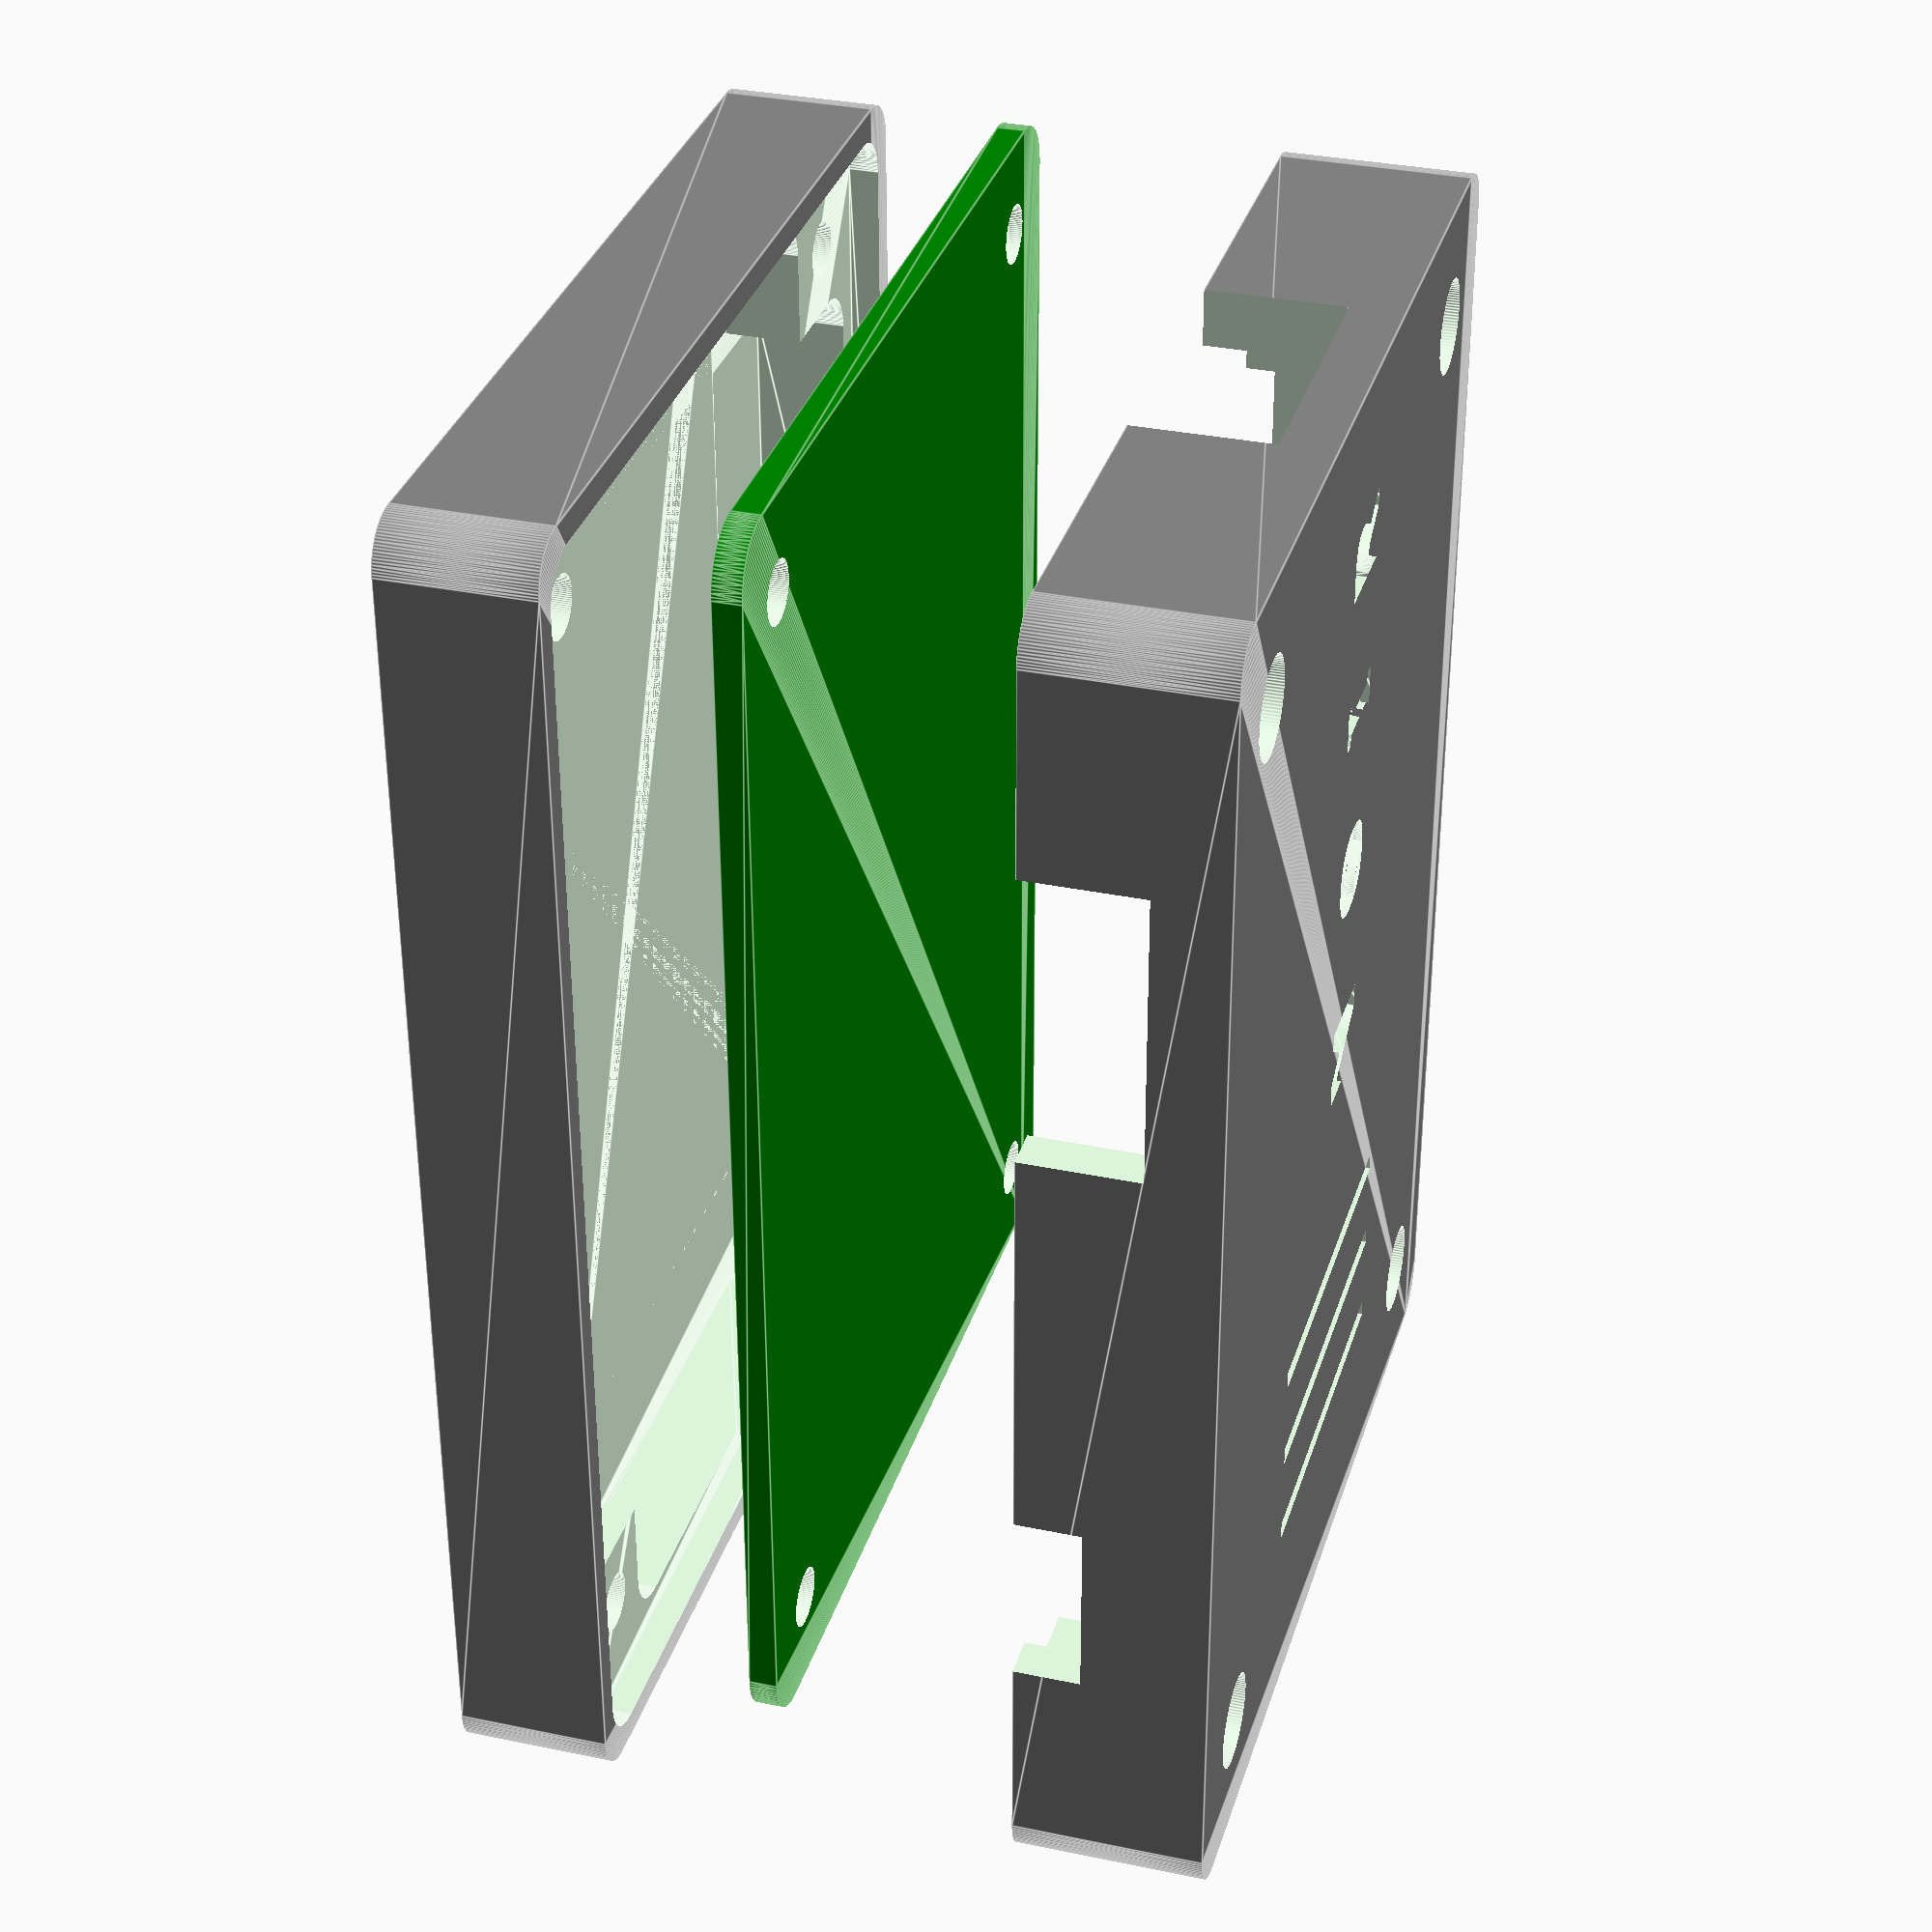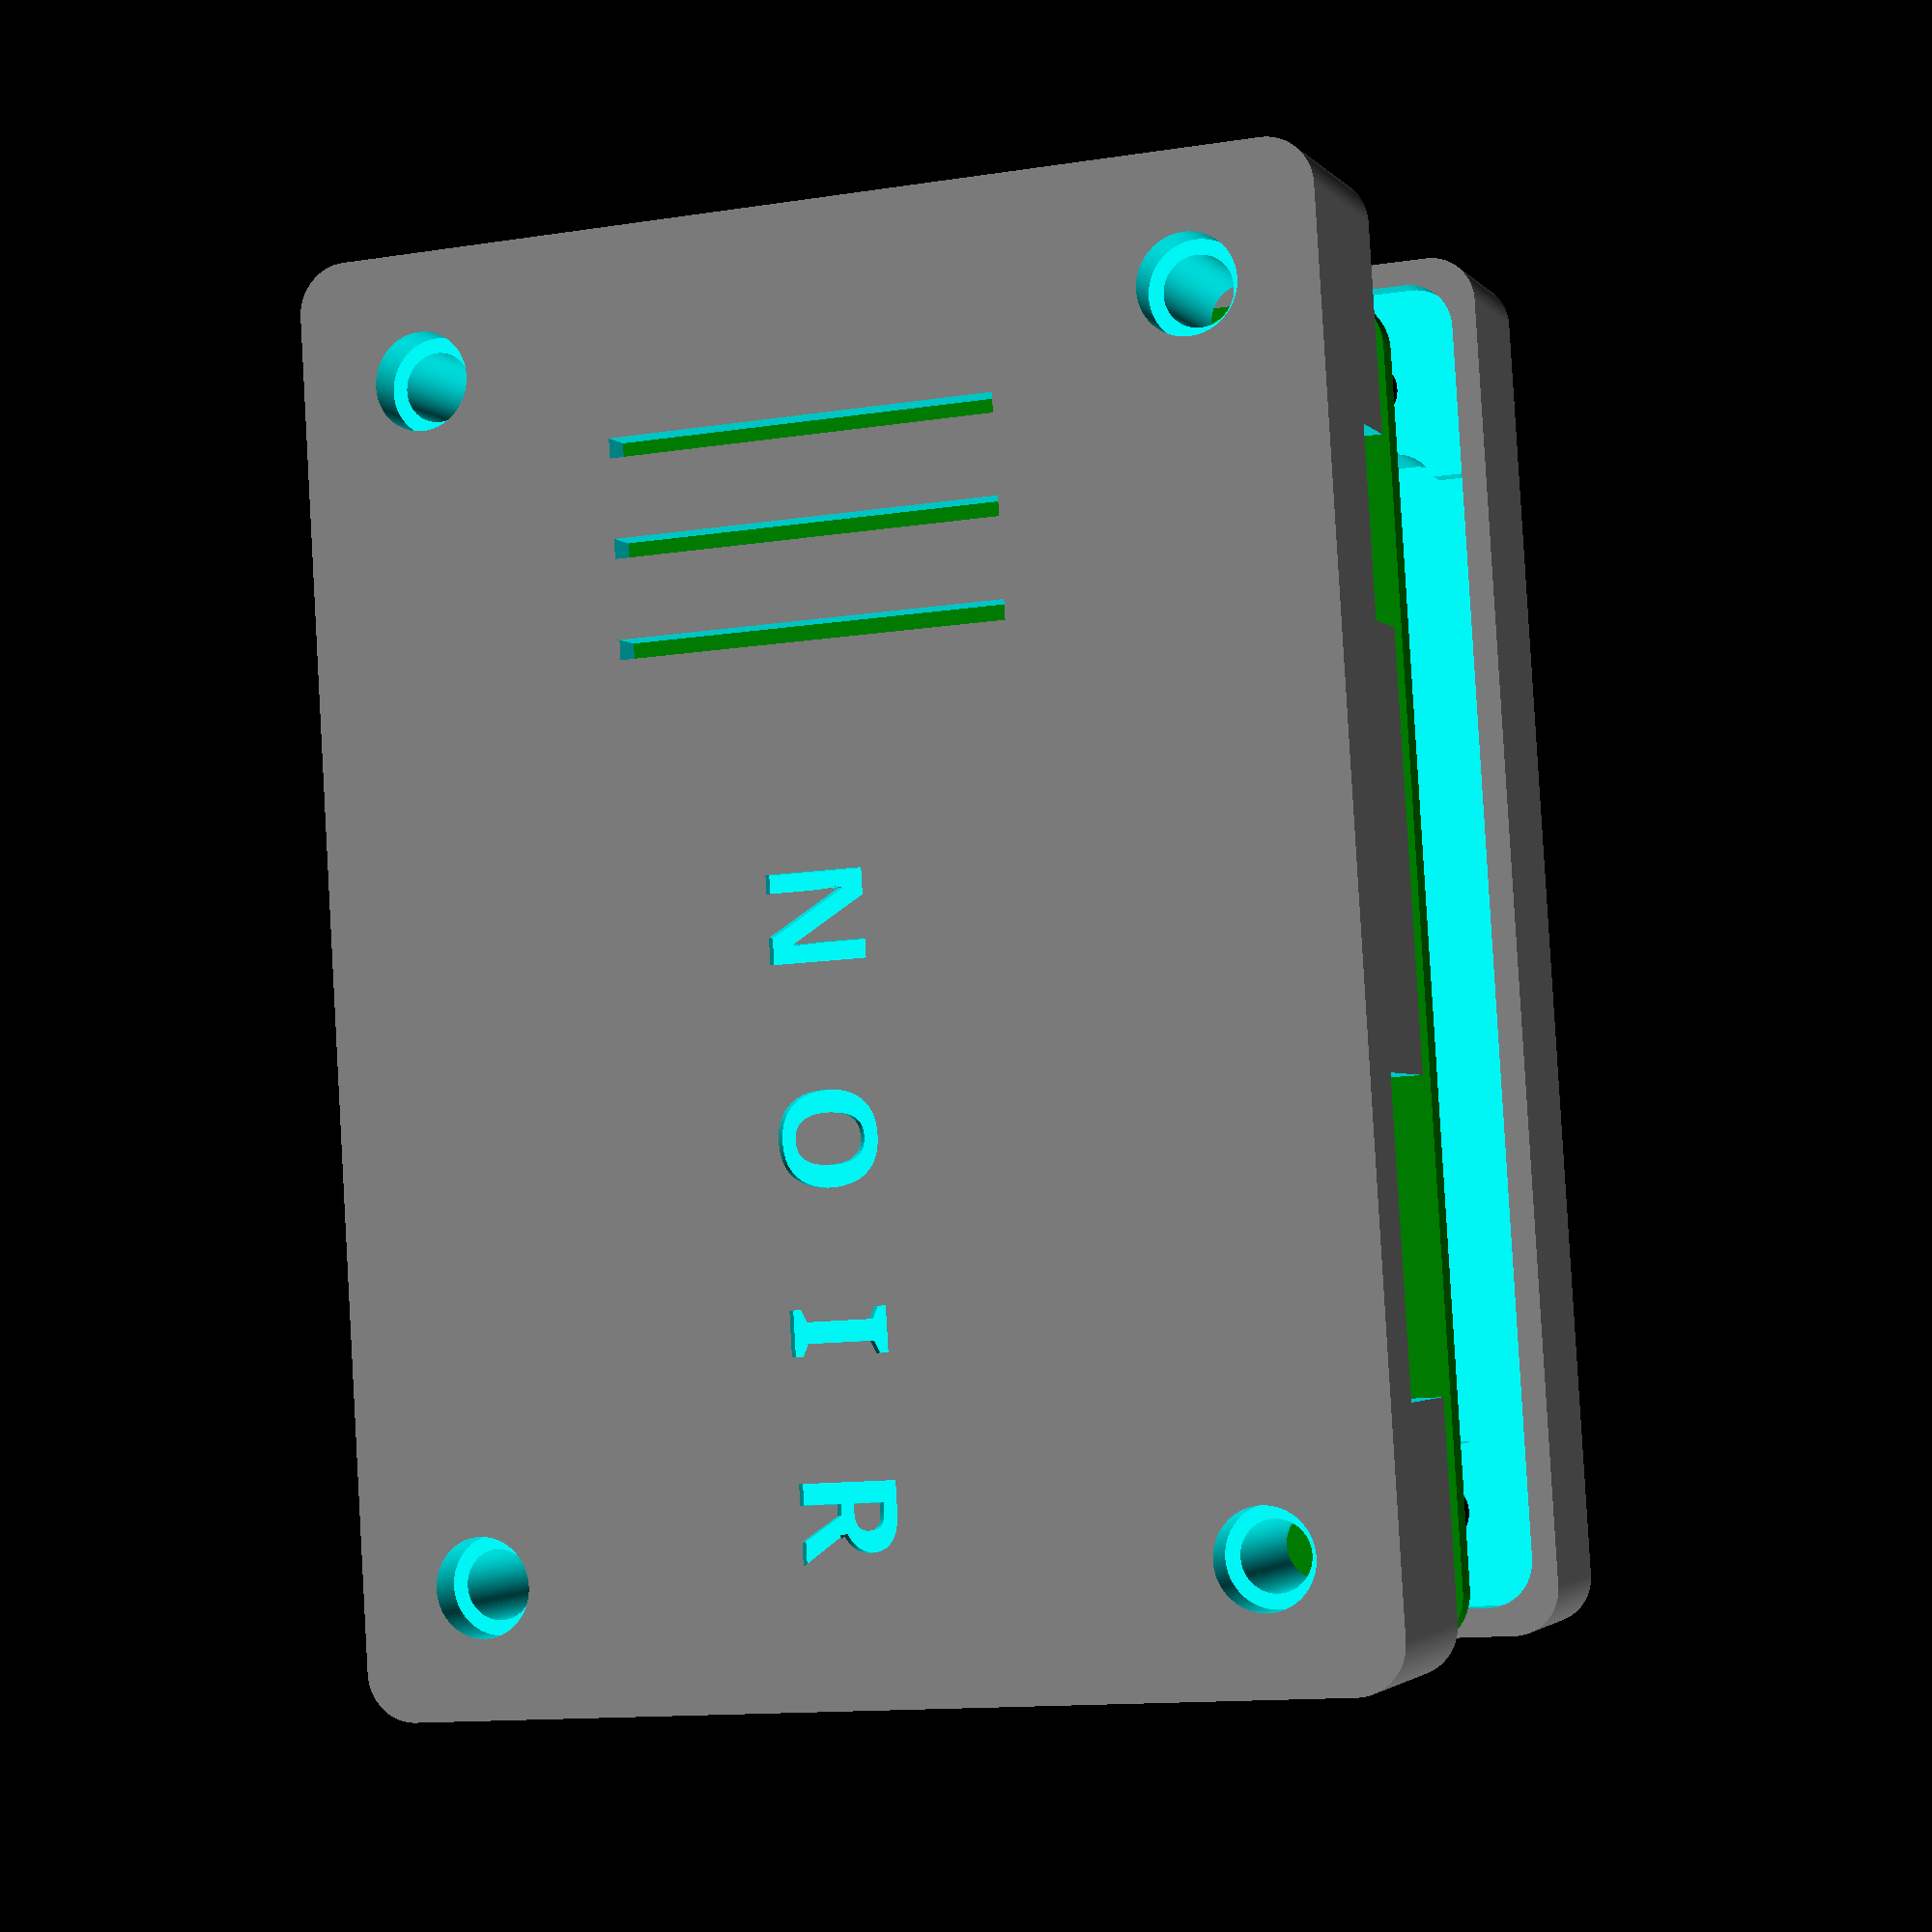
<openscad>
/*
 * Noir Case
 * Copyright (c) 2022 Lone Dynamics Corporation. All rights reserved.
 *
 */

$fn = 100;

board_width = 50;
board_thickness = 1.5;
board_length = 70;
board_height = 1.6;
board_spacing = 2;

wall = 1.5;

top_height = 10;
bottom_height = 8;

mdn_board();

translate([0,0,15])
	mdn_case_top();

translate([0,0,-15])
	mdn_case_bottom();

module mdn_board() {
	
	difference() {
		color([0,0.5,0])
			roundedcube(board_width,board_length,board_thickness,3);
		translate([5, 5, -1]) cylinder(d=3.2, h=10);
		translate([5, 65, -1]) cylinder(d=3.2, h=10);
		translate([45, 5, -1]) cylinder(d=3.2, h=10);
		translate([45, 65, -1]) cylinder(d=3.2, h=10);
	}	
	
}

module mdn_case_top() {
	
	difference() {
				
		color([0.5,0.5,0.5])
			roundedcube(board_width+(wall*2),board_length+(wall*2),top_height,2.5);

		// cutouts
			
		translate([2,9,-2])
			roundedcube(board_width-1.25,board_length-15,10.25,2.5);

		translate([9,3,-2])
			roundedcube(board_width-15,board_length-3,10.25,2.5);
		
		// led vent
		translate([-1,board_length-59,3.5])
			cube([board_width-10,1.5,1.5]);
	
		translate([wall, wall, 0]) {

			// vents
			translate([50/2-(20/2),60,0]) cube([20,1,20]);
			translate([50/2-(20/2),55,0]) cube([20,1,20]);
			translate([50/2-(20/2),50,0]) cube([20,1,20]);
			
			// HDMI
			translate([30,19.55-(15.5/2),-1]) cube([30,15.5,6.2+1]);
		
			// USBA
			translate([25-(15/2),-5,-1]) cube([15,30,7.2+1]);

			// USBC
			translate([30,53.8-(9.5/2),-1]) cube([30,9.5,3.5+1]);
		
			// SD
			translate([-5,25.3-(15/2),-1]) cube([30,15,2+1]);

			// USBA
			translate([36.5-(6.2/2),65,-1]) cube([6.2,30,5+1]);

			// LED vent
			// translate([-5,25,4]) cube([30,1.5,1.5]);
			// translate([-5,20,4]) cube([30,1.5,1.5]);
			// translate([-5,15,4]) cube([30,1.5,1.5]);
				
			// bolt holes
			translate([5, 5, -21]) cylinder(d=3.5, h=40);
			translate([5, 65, -21]) cylinder(d=3.5, h=40);
			translate([45, 5, -20]) cylinder(d=3.5, h=40);
			translate([45, 65, -21]) cylinder(d=3.5, h=40);

			// flush mount bolt holes
			translate([5, 5, top_height-2]) cylinder(d=5, h=4);
			translate([5, 65, top_height-2]) cylinder(d=5, h=4);
			translate([45, 5, top_height-2]) cylinder(d=5, h=4);
			translate([45, 65, top_height-2]) cylinder(d=5, h=4);

			// eis text
			rotate(270)
				translate([-22.5,25-3,top_height-0.5])
					linear_extrude(1)
						text("N   O   I   R", size=5, halign="center",
							font="Ubuntu:style=Bold");

		}
		
	}	
}

module mdn_case_bottom() {
	
	difference() {
		color([0.5,0.5,0.5])
			roundedcube(board_width+(wall*2),board_length+(wall*2),bottom_height,2.5);
		
		// cutouts
		translate([3,10,1.5])
			roundedcube(board_width-3,board_length-17,10,2.5);
				
		translate([10.5,2.5,1.5])
			roundedcube(board_width-17.5,board_length-2,10,2.5);

		translate([wall, wall, 0]) {
			
		// board cutout
		translate([0,0,bottom_height-board_height])
			roundedcube(board_width+0.2,board_length+0.2,board_height+1,2.5);

		translate([wall, wall, 0]) {

			// USBC
			translate([38.5,53.8-(9.5/2),5]) cube([10,9.5,10.5+1]);
			
		}

		// bolt holes
		translate([5, 5, -11]) cylinder(d=3.2, h=25);
		translate([5, 65, -11]) cylinder(d=3.2, h=25);
		translate([45, 5, -11]) cylinder(d=3.2, h=25);
		translate([45, 65, -11]) cylinder(d=3.2, h=25);

		// nut holes
		translate([5, 5, -1]) cylinder(d=7, h=2.5+2, $fn=6);
		translate([5, 65, -1]) cylinder(d=7, h=2.5+2, $fn=6);
		translate([45, 5, -1]) cylinder(d=7, h=2.5+2, $fn=6);
		translate([45, 65, -1]) cylinder(d=7, h=2.5+2, $fn=6);

		}
		
	}	
}

// https://gist.github.com/tinkerology/ae257c5340a33ee2f149ff3ae97d9826
module roundedcube(xx, yy, height, radius)
{
    translate([0,0,height/2])
    hull()
    {
        translate([radius,radius,0])
        cylinder(height,radius,radius,true);

        translate([xx-radius,radius,0])
        cylinder(height,radius,radius,true);

        translate([xx-radius,yy-radius,0])
        cylinder(height,radius,radius,true);

        translate([radius,yy-radius,0])
        cylinder(height,radius,radius,true);
    }
}

</openscad>
<views>
elev=147.1 azim=359.5 roll=253.9 proj=p view=edges
elev=182.5 azim=176.5 roll=160.5 proj=p view=wireframe
</views>
